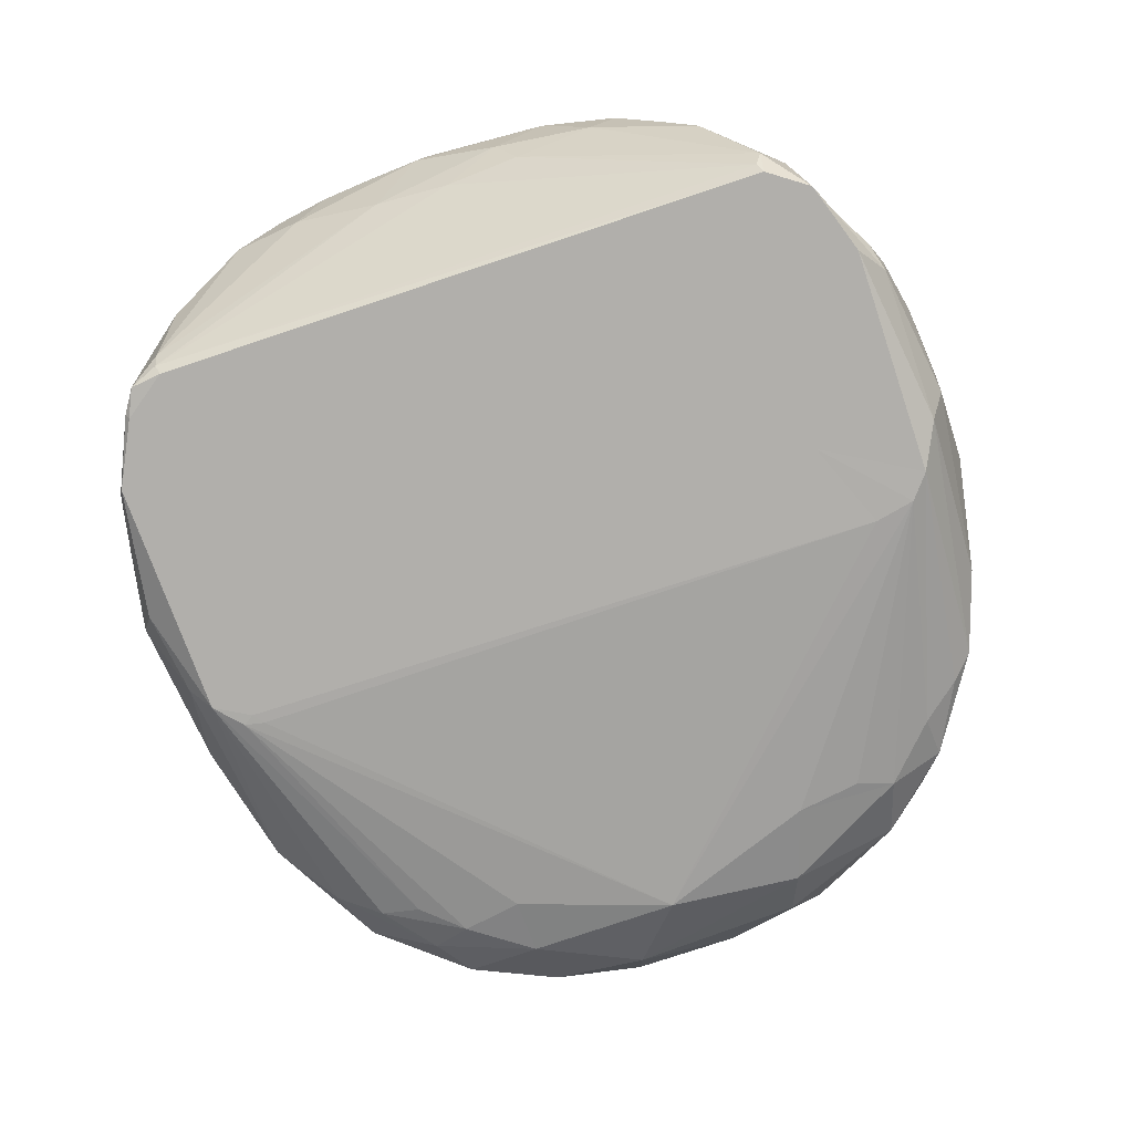
<metadata>
{"format":"obj","ext":"obj","renderer":"f3d","projection":"perspective","resolution":1024,"background":"white","views":[{"elev":-78.2,"azim":-71.6,"up":"+Z"}]}
</metadata>
<code>
v 0.02 0.1 0.056
v 0.135 0.048 0.071
v -0.06 0.037 0.101
v 0.108 -0.079 0.059
v -0.06 -0.037 0.101
v 0.109 -0.079 0.059
v -0.058 0.034 0.101
v 0.137 0.045 0.071
v -0.058 -0.034 0.101
v -0.063 0.035 0.101
v -0.072 0.019 0.082
v -0.071 0.031 0.08
v 0.147 -0.035 0.06
v 0.137 -0.058 0.055
v 0.109 -0.079 0.059
v 0.15 -0.026 0.062
v 0.147 -0.035 0.06
v 0.109 -0.079 0.059
v -0.059 -0.036 0.101
v 0.15 -0.026 0.062
v 0.109 -0.079 0.059
v -0.06 -0.037 0.101
v -0.059 -0.036 0.101
v 0.109 -0.079 0.059
v 0.15 -0.026 0.062
v -0.059 -0.036 0.101
v 0.152 -0.017 0.063
v 0.019 -0.1 0.056
v -0.06 -0.037 0.101
v 0.108 -0.079 0.059
v -0.062 0.037 0.101
v -0.058 0.069 0.055
v -0.02 0.099 0.036
v -0.06 0.037 0.101
v 0.018 0.1 0.056
v 0.02 0.1 0.056
v -0.062 0.037 0.101
v -0.02 0.099 0.036
v -0.014 0.101 0.037
v -0.072 0.019 0.082
v -0.063 0.035 0.101
v -0.073 0.002 0.083
v -0.063 0.035 0.101
v -0.063 -0.034 0.101
v -0.073 0.002 0.083
v 0.11 -0.083 0.049
v 0.108 -0.079 0.059
v 0.109 -0.079 0.059
v -0.06 0.037 0.101
v 0.135 0.048 0.071
v 0.136 0.047 0.071
v -0.061 -0.037 0.101
v -0.06 -0.037 0.101
v 0.019 -0.1 0.056
v -0.047 0.077 0.02
v -0.045 0.076 0.017
v -0.044 0.084 0.018
v 0.043 -0.089 0.017
v 0.045 -0.079 0.017
v 0.023 -0.07 0.017
v 0.045 -0.079 0.017
v 0.043 -0.089 0.017
v 0.127 0 0.025
v 0.018 0.1 0.056
v -0.062 0.037 0.101
v -0.014 0.101 0.037
v 0.152 -0.017 0.063
v 0.137 0.044 0.071
v 0.153 -0.004 0.063
v 0.153 -0.004 0.063
v 0.137 0.044 0.071
v 0.137 0.045 0.071
v -0.058 -0.034 0.101
v 0.137 0.045 0.071
v 0.137 0.044 0.071
v 0.137 0.045 0.071
v 0.152 0.015 0.063
v 0.153 -0.004 0.063
v 0.152 0.016 0.055
v 0.152 0.015 0.063
v 0.145 0.041 0.06
v -0.021 -0.071 0.017
v 0.037 -0.094 0.017
v 0.023 -0.07 0.017
v 0.023 -0.07 0.017
v 0.037 -0.094 0.017
v 0.043 -0.089 0.017
v 0.125 -0.072 0.052
v 0.11 -0.083 0.049
v 0.109 -0.079 0.059
v 0.09 -0.093 0.037
v 0.113 -0.078 0.036
v 0.095 -0.087 0.033
v 0.022 -0.105 0.033
v 0.001 -0.104 0.04
v 0.019 -0.106 0.044
v 0.019 -0.106 0.044
v 0.001 -0.104 0.04
v 0.019 -0.1 0.056
v 0.019 -0.1 0.056
v 0.042 -0.106 0.045
v 0.019 -0.106 0.044
v 0.038 0.093 0.017
v -0.021 0.095 0.017
v -0.003 0.071 0.017
v 0.045 0.087 0.018
v 0.114 0.038 0.025
v 0.117 0.053 0.027
v 0.045 0.087 0.018
v 0.127 0 0.025
v 0.114 0.038 0.025
v 0.023 -0.07 0.017
v 0.043 0.084 0.017
v -0.021 -0.071 0.017
v 0.043 0.084 0.017
v -0.003 0.071 0.017
v -0.021 -0.071 0.017
v 0.127 0 0.025
v 0.046 0.082 0.018
v 0.045 -0.079 0.017
v 0.045 0.087 0.018
v 0.046 0.082 0.018
v 0.127 0 0.025
v -0.037 0.087 0.017
v -0.038 0.088 0.019
v -0.044 0.084 0.018
v -0.038 0.088 0.019
v -0.037 0.087 0.017
v -0.021 0.095 0.017
v -0.045 0.076 0.017
v -0.037 0.087 0.017
v -0.044 0.084 0.018
v -0.003 0.071 0.017
v -0.037 0.087 0.017
v -0.021 -0.071 0.017
v -0.021 -0.071 0.017
v -0.037 0.087 0.017
v -0.045 0.076 0.017
v -0.021 -0.071 0.017
v -0.045 -0.078 0.017
v -0.038 -0.088 0.017
v -0.045 0.076 0.017
v -0.045 -0.078 0.017
v -0.021 -0.071 0.017
v -0.045 -0.078 0.017
v -0.045 0.076 0.017
v -0.047 0.077 0.02
v -0.068 0.038 0.063
v -0.066 0.016 0.054
v -0.049 0.077 0.026
v -0.049 0.077 0.026
v -0.066 0.016 0.054
v -0.047 0.077 0.02
v -0.062 0.062 0.062
v -0.062 0.037 0.101
v -0.063 0.035 0.101
v 0.018 0.1 0.056
v -0.06 0.037 0.101
v -0.062 0.037 0.101
v 0.152 0.016 0.055
v 0.145 0.041 0.06
v 0.144 0.037 0.045
v -0.058 0.034 0.101
v -0.06 0.037 0.101
v 0.136 0.047 0.071
v -0.058 0.034 0.101
v 0.136 0.047 0.071
v 0.137 0.045 0.071
v 0.152 0.015 0.063
v 0.136 0.047 0.071
v 0.145 0.041 0.06
v 0.137 0.045 0.071
v 0.136 0.047 0.071
v 0.152 0.015 0.063
v 0.127 0 0.025
v 0.129 0.038 0.03
v 0.114 0.038 0.025
v 0.153 -0.004 0.063
v 0.152 -0.011 0.055
v 0.152 -0.017 0.063
v 0.043 -0.089 0.017
v 0.113 -0.039 0.025
v 0.127 0 0.025
v -0.071 0.031 0.08
v -0.068 0.038 0.063
v -0.069 0.043 0.075
v -0.071 0.031 0.08
v -0.069 0.043 0.075
v -0.063 0.035 0.101
v 0.018 0.1 0.056
v 0.019 0.106 0.043
v 0.033 0.106 0.045
v 0.09 -0.093 0.037
v 0.037 -0.094 0.017
v 0.026 -0.1 0.021
v 0.09 -0.093 0.037
v 0.11 -0.083 0.049
v 0.113 -0.078 0.036
v 0.062 -0.102 0.046
v 0.019 -0.1 0.056
v 0.108 -0.079 0.059
v 0.081 -0.097 0.046
v 0.062 -0.102 0.046
v 0.108 -0.079 0.059
v 0.042 -0.106 0.045
v 0.022 -0.105 0.033
v 0.019 -0.106 0.044
v 0.146 -0.037 0.051
v 0.137 -0.058 0.055
v 0.147 -0.035 0.06
v 0.146 -0.037 0.051
v 0.147 -0.035 0.06
v 0.15 -0.026 0.062
v 0.115 0.079 0.041
v 0.093 0.093 0.046
v 0.085 0.095 0.038
v 0.108 0.063 0.027
v 0.045 0.087 0.018
v 0.117 0.053 0.027
v 0.046 0.082 0.018
v 0.043 0.084 0.017
v 0.045 -0.079 0.017
v 0.023 -0.07 0.017
v 0.045 -0.079 0.017
v 0.043 0.084 0.017
v 0.045 0.087 0.018
v 0.043 0.084 0.017
v 0.046 0.082 0.018
v -0.021 0.095 0.017
v -0.019 0.098 0.027
v -0.038 0.088 0.019
v -0.058 0.069 0.055
v -0.034 0.092 0.034
v -0.02 0.099 0.036
v -0.037 0.087 0.017
v -0.003 0.071 0.017
v -0.021 0.095 0.017
v 0.026 -0.1 0.021
v -0.02 -0.094 0.017
v -0.012 -0.1 0.028
v -0.045 -0.078 0.017
v -0.047 -0.077 0.02
v -0.049 -0.079 0.025
v -0.047 -0.077 0.02
v -0.047 0.077 0.02
v -0.065 -0.003 0.051
v -0.047 0.077 0.02
v -0.047 -0.077 0.02
v -0.045 -0.078 0.017
v -0.07 -0.017 0.065
v -0.065 -0.003 0.051
v -0.066 0.016 0.054
v -0.066 0.055 0.065
v -0.058 0.069 0.055
v -0.062 0.062 0.062
v -0.062 0.062 0.062
v -0.058 0.069 0.055
v -0.062 0.037 0.101
v -0.063 0.035 0.101
v -0.069 0.043 0.075
v -0.066 0.055 0.065
v -0.068 0.038 0.063
v -0.066 0.055 0.065
v -0.069 0.043 0.075
v -0.063 0.035 0.101
v -0.066 0.055 0.065
v -0.062 0.062 0.062
v 0.129 0.038 0.03
v 0.127 0 0.025
v 0.143 0.013 0.036
v 0.152 -0.017 0.063
v -0.058 -0.035 0.101
v 0.137 0.044 0.071
v 0.137 0.044 0.071
v -0.058 -0.035 0.101
v -0.058 -0.034 0.101
v -0.059 -0.036 0.101
v -0.058 -0.035 0.101
v 0.152 -0.017 0.063
v 0.132 -0.033 0.03
v 0.115 -0.064 0.029
v 0.13 -0.06 0.038
v 0.115 -0.064 0.029
v 0.113 -0.078 0.036
v 0.13 -0.06 0.038
v 0.019 0.106 0.043
v 0.018 0.1 0.056
v -0.001 0.104 0.039
v -0.071 -0.03 0.08
v -0.073 0.002 0.083
v -0.063 -0.034 0.101
v -0.071 -0.03 0.08
v -0.073 0.004 0.073
v -0.073 0.002 0.083
v -0.02 -0.094 0.017
v 0.037 -0.094 0.017
v -0.021 -0.071 0.017
v -0.02 -0.094 0.017
v 0.026 -0.1 0.021
v 0.037 -0.094 0.017
v 0.037 -0.094 0.017
v 0.095 -0.087 0.033
v 0.102 -0.077 0.03
v 0.11 -0.083 0.049
v 0.125 -0.072 0.052
v 0.113 -0.078 0.036
v -0.038 -0.088 0.017
v -0.045 -0.078 0.017
v -0.049 -0.079 0.025
v -0.044 -0.085 0.037
v -0.059 -0.067 0.057
v -0.018 -0.099 0.037
v -0.062 -0.061 0.062
v -0.067 -0.049 0.072
v -0.062 -0.036 0.101
v -0.062 -0.036 0.101
v -0.059 -0.067 0.057
v -0.062 -0.061 0.062
v -0.018 -0.099 0.037
v -0.059 -0.067 0.057
v -0.062 -0.036 0.101
v 0.09 -0.093 0.037
v 0.081 -0.097 0.046
v 0.11 -0.083 0.049
v 0.11 -0.083 0.049
v 0.081 -0.097 0.046
v 0.108 -0.079 0.059
v 0.012 0.101 0.022
v -0.021 0.095 0.017
v 0.038 0.093 0.017
v -0.001 0.104 0.039
v 0.016 0.105 0.03
v 0.019 0.106 0.043
v -0.014 0.101 0.037
v -0.001 0.104 0.039
v 0.018 0.1 0.056
v 0.033 0.098 0.022
v 0.016 0.105 0.03
v 0.012 0.101 0.022
v 0.115 0.079 0.041
v 0.116 0.079 0.05
v 0.093 0.093 0.046
v 0.135 0.048 0.071
v 0.116 0.079 0.05
v 0.136 0.047 0.071
v 0.093 0.093 0.046
v 0.116 0.079 0.05
v 0.135 0.048 0.071
v 0.116 0.079 0.05
v 0.126 0.069 0.053
v 0.136 0.047 0.071
v 0.038 0.093 0.017
v 0.085 0.095 0.038
v 0.033 0.098 0.022
v 0.115 0.079 0.041
v 0.085 0.095 0.038
v 0.1 0.083 0.032
v 0.108 0.063 0.027
v 0.117 0.053 0.027
v 0.107 0.073 0.03
v -0.034 0.092 0.034
v -0.019 0.098 0.027
v -0.02 0.099 0.036
v -0.044 0.084 0.018
v -0.056 0.073 0.047
v -0.049 0.077 0.026
v -0.058 0.069 0.055
v -0.056 0.073 0.047
v -0.034 0.092 0.034
v -0.038 -0.088 0.017
v -0.02 -0.094 0.017
v -0.021 -0.071 0.017
v -0.047 -0.077 0.02
v -0.065 -0.003 0.051
v -0.066 -0.022 0.055
v -0.07 -0.017 0.065
v -0.066 -0.022 0.055
v -0.065 -0.003 0.051
v -0.047 0.077 0.02
v -0.066 0.016 0.054
v -0.065 -0.003 0.051
v -0.049 -0.079 0.025
v -0.066 -0.022 0.055
v -0.067 -0.042 0.063
v -0.07 -0.017 0.065
v -0.066 0.016 0.054
v -0.073 0.004 0.073
v -0.068 0.038 0.063
v -0.071 0.031 0.08
v -0.073 0.004 0.073
v -0.072 0.019 0.082
v -0.073 0.002 0.083
v -0.073 0.004 0.073
v -0.072 0.019 0.082
v -0.073 0.004 0.073
v -0.071 0.031 0.08
v 0.132 -0.033 0.03
v 0.143 0.013 0.036
v 0.127 0 0.025
v 0.117 0.053 0.027
v 0.129 0.038 0.03
v 0.121 0.063 0.033
v 0.129 0.038 0.03
v 0.143 0.013 0.036
v 0.144 0.037 0.045
v 0.043 -0.089 0.017
v 0.037 -0.094 0.017
v 0.102 -0.077 0.03
v -0.067 -0.049 0.072
v -0.071 -0.03 0.08
v -0.063 -0.034 0.101
v 0.125 -0.072 0.052
v 0.13 -0.06 0.038
v 0.113 -0.078 0.036
v 0.137 -0.058 0.055
v 0.125 -0.072 0.052
v 0.109 -0.079 0.059
v 0.026 -0.1 0.021
v -0.012 -0.1 0.028
v 0.022 -0.105 0.033
v -0.012 -0.1 0.028
v -0.013 -0.101 0.037
v 0.001 -0.104 0.04
v -0.018 -0.099 0.037
v -0.013 -0.101 0.037
v -0.012 -0.1 0.028
v 0.019 -0.1 0.056
v -0.013 -0.101 0.037
v -0.061 -0.037 0.101
v 0.019 -0.1 0.056
v 0.001 -0.104 0.04
v -0.013 -0.101 0.037
v -0.061 -0.037 0.101
v -0.013 -0.101 0.037
v -0.062 -0.036 0.101
v -0.062 -0.036 0.101
v -0.013 -0.101 0.037
v -0.018 -0.099 0.037
v -0.018 -0.099 0.037
v -0.012 -0.1 0.028
v -0.044 -0.085 0.037
v -0.044 -0.085 0.037
v -0.012 -0.1 0.028
v -0.038 -0.088 0.017
v -0.062 -0.061 0.062
v -0.059 -0.068 0.049
v -0.067 -0.049 0.072
v -0.067 -0.049 0.072
v -0.059 -0.068 0.049
v -0.067 -0.042 0.063
v 0.062 -0.102 0.046
v 0.042 -0.106 0.045
v 0.019 -0.1 0.056
v 0.012 0.101 0.022
v 0.038 0.093 0.017
v 0.033 0.098 0.022
v -0.019 0.098 0.027
v -0.021 0.095 0.017
v 0.012 0.101 0.022
v -0.019 0.098 0.027
v -0.014 0.101 0.037
v -0.02 0.099 0.036
v 0.016 0.105 0.03
v 0.033 0.098 0.022
v 0.055 0.103 0.04
v 0.038 0.093 0.017
v 0.1 0.083 0.032
v 0.085 0.095 0.038
v 0.108 0.063 0.027
v 0.038 0.093 0.017
v 0.045 0.087 0.018
v 0.108 0.063 0.027
v 0.107 0.073 0.03
v 0.038 0.093 0.017
v 0.043 0.084 0.017
v 0.045 0.087 0.018
v 0.038 0.093 0.017
v 0.043 0.084 0.017
v 0.038 0.093 0.017
v -0.003 0.071 0.017
v 0.115 0.079 0.041
v 0.126 0.069 0.053
v 0.116 0.079 0.05
v 0.115 0.079 0.041
v 0.136 0.057 0.05
v 0.126 0.069 0.053
v 0.033 0.106 0.045
v 0.019 0.106 0.043
v 0.016 0.105 0.03
v 0.055 0.103 0.04
v 0.033 0.106 0.045
v 0.016 0.105 0.03
v 0.121 0.063 0.033
v 0.107 0.073 0.03
v 0.117 0.053 0.027
v -0.047 0.077 0.02
v -0.044 0.084 0.018
v -0.049 0.077 0.026
v -0.066 0.055 0.065
v -0.049 0.077 0.026
v -0.056 0.073 0.047
v -0.068 0.038 0.063
v -0.049 0.077 0.026
v -0.066 0.055 0.065
v -0.034 0.092 0.034
v -0.044 0.084 0.018
v -0.038 0.088 0.019
v -0.056 0.073 0.047
v -0.044 0.084 0.018
v -0.034 0.092 0.034
v -0.02 -0.094 0.017
v -0.038 -0.088 0.017
v -0.012 -0.1 0.028
v -0.066 -0.022 0.055
v -0.049 -0.079 0.025
v -0.047 -0.077 0.02
v -0.068 0.038 0.063
v -0.073 0.004 0.073
v -0.066 0.016 0.054
v 0.121 0.063 0.033
v 0.129 0.038 0.03
v 0.132 0.057 0.038
v 0.117 0.053 0.027
v 0.114 0.038 0.025
v 0.129 0.038 0.03
v 0.111 -0.055 0.026
v 0.113 -0.039 0.025
v 0.043 -0.089 0.017
v 0.102 -0.077 0.03
v 0.113 -0.078 0.036
v 0.115 -0.064 0.029
v 0.095 -0.087 0.033
v 0.113 -0.078 0.036
v 0.102 -0.077 0.03
v -0.067 -0.042 0.063
v -0.071 -0.03 0.08
v -0.067 -0.049 0.072
v 0.037 -0.094 0.017
v 0.09 -0.093 0.037
v 0.095 -0.087 0.033
v 0.13 -0.06 0.038
v 0.125 -0.072 0.052
v 0.137 -0.058 0.055
v -0.067 -0.042 0.063
v -0.059 -0.068 0.049
v -0.049 -0.079 0.025
v -0.044 -0.085 0.037
v -0.059 -0.068 0.049
v -0.059 -0.067 0.057
v -0.059 -0.067 0.057
v -0.059 -0.068 0.049
v -0.062 -0.061 0.062
v 0.026 -0.1 0.021
v 0.022 -0.105 0.033
v 0.07 -0.1 0.039
v 0.15 -0.026 0.062
v 0.152 -0.011 0.055
v 0.146 -0.037 0.051
v 0.152 -0.017 0.063
v 0.152 -0.011 0.055
v 0.15 -0.026 0.062
v -0.019 0.098 0.027
v 0.012 0.101 0.022
v 0.016 0.105 0.03
v -0.001 0.104 0.039
v -0.014 0.101 0.037
v -0.019 0.098 0.027
v 0.107 0.073 0.03
v 0.1 0.083 0.032
v 0.038 0.093 0.017
v 0.136 0.057 0.05
v 0.135 0.059 0.055
v 0.126 0.069 0.053
v 0.135 0.059 0.055
v 0.136 0.047 0.071
v 0.126 0.069 0.053
v 0.145 0.041 0.06
v 0.136 0.047 0.071
v 0.135 0.059 0.055
v 0.136 0.057 0.05
v 0.115 0.079 0.041
v 0.132 0.057 0.038
v 0.033 0.098 0.022
v 0.085 0.095 0.038
v 0.055 0.103 0.04
v 0.033 0.106 0.045
v 0.055 0.103 0.04
v 0.05 0.104 0.046
v 0.033 0.106 0.045
v 0.05 0.104 0.046
v 0.018 0.1 0.056
v 0.018 0.1 0.056
v 0.05 0.104 0.046
v 0.02 0.1 0.056
v 0.085 0.095 0.038
v 0.07 0.101 0.046
v 0.055 0.103 0.04
v 0.07 0.101 0.046
v 0.085 0.095 0.038
v 0.093 0.093 0.046
v 0.135 0.048 0.071
v 0.07 0.101 0.046
v 0.093 0.093 0.046
v 0.02 0.1 0.056
v 0.07 0.101 0.046
v 0.135 0.048 0.071
v -0.034 0.092 0.034
v -0.038 0.088 0.019
v -0.019 0.098 0.027
v -0.066 0.055 0.065
v -0.056 0.073 0.047
v -0.058 0.069 0.055
v -0.038 -0.088 0.017
v -0.049 -0.079 0.025
v -0.044 -0.085 0.037
v -0.066 -0.022 0.055
v -0.07 -0.017 0.065
v -0.067 -0.042 0.063
v 0.152 -0.011 0.055
v 0.153 -0.004 0.063
v 0.152 0.016 0.055
v 0.152 0.015 0.063
v 0.152 0.016 0.055
v 0.153 -0.004 0.063
v 0.144 0.037 0.045
v 0.145 0.041 0.06
v 0.136 0.057 0.05
v 0.1 0.083 0.032
v 0.121 0.063 0.033
v 0.115 0.079 0.041
v 0.107 0.073 0.03
v 0.121 0.063 0.033
v 0.1 0.083 0.032
v 0.132 0.057 0.038
v 0.129 0.038 0.03
v 0.144 0.037 0.045
v 0.113 -0.039 0.025
v 0.132 -0.033 0.03
v 0.127 0 0.025
v 0.113 -0.039 0.025
v 0.111 -0.055 0.026
v 0.115 -0.064 0.029
v 0.102 -0.077 0.03
v 0.115 -0.064 0.029
v 0.043 -0.089 0.017
v 0.043 -0.089 0.017
v 0.115 -0.064 0.029
v 0.111 -0.055 0.026
v 0.022 -0.105 0.033
v -0.012 -0.1 0.028
v 0.001 -0.104 0.04
v 0.07 -0.1 0.039
v 0.062 -0.102 0.046
v 0.081 -0.097 0.046
v 0.07 -0.1 0.039
v 0.042 -0.106 0.045
v 0.062 -0.102 0.046
v 0.09 -0.093 0.037
v 0.026 -0.1 0.021
v 0.07 -0.1 0.039
v 0.13 -0.06 0.038
v 0.143 -0.029 0.04
v 0.132 -0.033 0.03
v 0.143 0.013 0.036
v 0.132 -0.033 0.03
v 0.143 -0.029 0.04
v -0.001 0.104 0.039
v -0.019 0.098 0.027
v 0.016 0.105 0.03
v 0.05 0.104 0.046
v 0.055 0.103 0.04
v 0.07 0.101 0.046
v 0.05 0.104 0.046
v 0.07 0.101 0.046
v 0.02 0.1 0.056
v 0.121 0.063 0.033
v 0.132 0.057 0.038
v 0.115 0.079 0.041
v 0.144 0.037 0.045
v 0.143 0.013 0.036
v 0.152 0.016 0.055
v 0.132 -0.033 0.03
v 0.113 -0.039 0.025
v 0.115 -0.064 0.029
v -0.049 -0.079 0.025
v -0.059 -0.068 0.049
v -0.044 -0.085 0.037
v 0.09 -0.093 0.037
v 0.07 -0.1 0.039
v 0.081 -0.097 0.046
v 0.07 -0.1 0.039
v 0.022 -0.105 0.033
v 0.042 -0.106 0.045
v 0.143 -0.029 0.04
v 0.13 -0.06 0.038
v 0.146 -0.037 0.051
v 0.13 -0.06 0.038
v 0.137 -0.058 0.055
v 0.146 -0.037 0.051
v 0.152 -0.011 0.055
v 0.152 0.016 0.055
v 0.143 0.013 0.036
v -0.07 -0.017 0.065
v -0.073 0.004 0.073
v -0.071 -0.03 0.08
v -0.07 -0.017 0.065
v -0.071 -0.03 0.08
v -0.067 -0.042 0.063
v 0.136 0.057 0.05
v 0.132 0.057 0.038
v 0.144 0.037 0.045
v 0.135 0.059 0.055
v 0.136 0.057 0.05
v 0.145 0.041 0.06
v 0.146 -0.037 0.051
v 0.152 -0.011 0.055
v 0.143 -0.029 0.04
v 0.152 -0.011 0.055
v 0.143 0.013 0.036
v 0.143 -0.029 0.04
v -0.058 0.034 0.101
v -0.058 -0.034 0.101
v -0.062 -0.036 0.101
v -0.059 -0.036 0.101
v -0.06 -0.037 0.101
v -0.062 -0.036 0.101
v -0.061 -0.037 0.101
v -0.062 -0.036 0.101
v -0.06 -0.037 0.101
v -0.06 0.037 0.101
v -0.058 0.034 0.101
v -0.062 -0.036 0.101
v -0.058 -0.035 0.101
v -0.062 -0.036 0.101
v -0.058 -0.034 0.101
v -0.063 0.035 0.101
v -0.062 -0.036 0.101
v -0.063 -0.034 0.101
v -0.063 -0.034 0.101
v -0.062 -0.036 0.101
v -0.067 -0.049 0.072
v -0.063 0.035 0.101
v -0.062 0.037 0.101
v -0.062 -0.036 0.101
v -0.062 0.037 0.101
v -0.06 0.037 0.101
v -0.062 -0.036 0.101
v -0.058 -0.035 0.101
v -0.059 -0.036 0.101
v -0.062 -0.036 0.101
f 1 3 2
f 4 6 5
f 7 9 8
f 10 12 11
f 13 15 14
f 16 18 17
f 19 21 20
f 22 24 23
f 25 27 26
f 28 30 29
f 31 33 32
f 34 36 35
f 37 39 38
f 40 42 41
f 43 45 44
f 46 48 47
f 49 51 50
f 52 54 53
f 55 57 56
f 58 60 59
f 61 63 62
f 64 66 65
f 67 69 68
f 70 72 71
f 73 75 74
f 76 78 77
f 79 81 80
f 82 84 83
f 85 87 86
f 88 90 89
f 91 93 92
f 94 96 95
f 97 99 98
f 100 102 101
f 103 105 104
f 106 108 107
f 109 111 110
f 112 114 113
f 115 117 116
f 118 120 119
f 121 123 122
f 124 126 125
f 127 129 128
f 130 132 131
f 133 135 134
f 136 138 137
f 139 141 140
f 142 144 143
f 145 147 146
f 148 150 149
f 151 153 152
f 154 156 155
f 157 159 158
f 160 162 161
f 163 165 164
f 166 168 167
f 169 171 170
f 172 174 173
f 175 177 176
f 178 180 179
f 181 183 182
f 184 186 185
f 187 189 188
f 190 192 191
f 193 195 194
f 196 198 197
f 199 201 200
f 202 204 203
f 205 207 206
f 208 210 209
f 211 213 212
f 214 216 215
f 217 219 218
f 220 222 221
f 223 225 224
f 226 228 227
f 229 231 230
f 232 234 233
f 235 237 236
f 238 240 239
f 241 243 242
f 244 246 245
f 247 249 248
f 250 252 251
f 253 255 254
f 256 258 257
f 259 261 260
f 262 264 263
f 265 267 266
f 268 270 269
f 271 273 272
f 274 276 275
f 277 279 278
f 280 282 281
f 283 285 284
f 286 288 287
f 289 291 290
f 292 294 293
f 295 297 296
f 298 300 299
f 301 303 302
f 304 306 305
f 307 309 308
f 310 312 311
f 313 315 314
f 316 318 317
f 319 321 320
f 322 324 323
f 325 327 326
f 328 330 329
f 331 333 332
f 334 336 335
f 337 339 338
f 340 342 341
f 343 345 344
f 346 348 347
f 349 351 350
f 352 354 353
f 355 357 356
f 358 360 359
f 361 363 362
f 364 366 365
f 367 369 368
f 370 372 371
f 373 375 374
f 376 378 377
f 379 381 380
f 382 384 383
f 385 387 386
f 388 390 389
f 391 393 392
f 394 396 395
f 397 399 398
f 400 402 401
f 403 405 404
f 406 408 407
f 409 411 410
f 412 414 413
f 415 417 416
f 418 420 419
f 421 423 422
f 424 426 425
f 427 429 428
f 430 432 431
f 433 435 434
f 436 438 437
f 439 441 440
f 442 444 443
f 445 447 446
f 448 450 449
f 451 453 452
f 454 456 455
f 457 459 458
f 460 462 461
f 463 465 464
f 466 468 467
f 469 471 470
f 472 474 473
f 475 477 476
f 478 480 479
f 481 483 482
f 484 486 485
f 487 489 488
f 490 492 491
f 493 495 494
f 496 498 497
f 499 501 500
f 502 504 503
f 505 507 506
f 508 510 509
f 511 513 512
f 514 516 515
f 517 519 518
f 520 522 521
f 523 525 524
f 526 528 527
f 529 531 530
f 532 534 533
f 535 537 536
f 538 540 539
f 541 543 542
f 544 546 545
f 547 549 548
f 550 552 551
f 553 555 554
f 556 558 557
f 559 561 560
f 562 564 563
f 565 567 566
f 568 570 569
f 571 573 572
f 574 576 575
f 577 579 578
f 580 582 581
f 583 585 584
f 586 588 587
f 589 591 590
f 592 594 593
f 595 597 596
f 598 600 599
f 601 603 602
f 604 606 605
f 607 609 608
f 610 612 611
f 613 615 614
f 616 618 617
f 619 621 620
f 622 624 623
f 625 627 626
f 628 630 629
f 631 633 632
f 634 636 635
f 637 639 638
f 640 642 641
f 643 645 644
f 646 648 647
f 649 651 650
f 652 654 653
f 655 657 656
f 658 660 659
f 661 663 662
f 664 666 665
f 667 669 668
f 670 672 671
f 673 675 674
f 676 678 677
f 679 681 680
f 682 684 683
f 685 687 686
f 688 690 689
f 691 693 692
f 694 696 695
f 697 699 698
f 700 702 701
f 703 705 704
f 706 708 707
f 709 711 710
f 712 714 713
f 715 717 716
f 718 720 719
f 721 723 722
f 724 726 725
f 727 729 728
f 730 732 731
f 733 735 734
f 736 738 737
f 739 741 740
f 742 744 743
f 745 747 746
f 748 750 749

</code>
